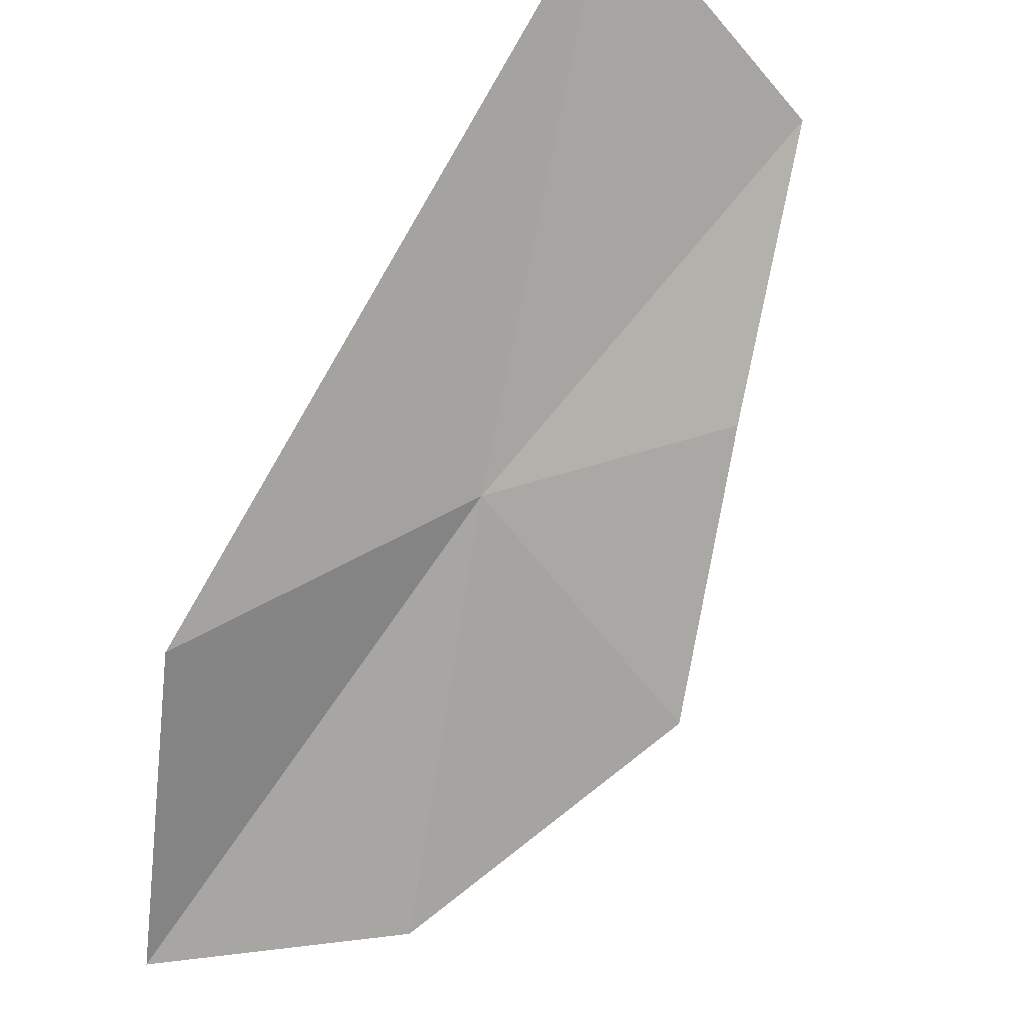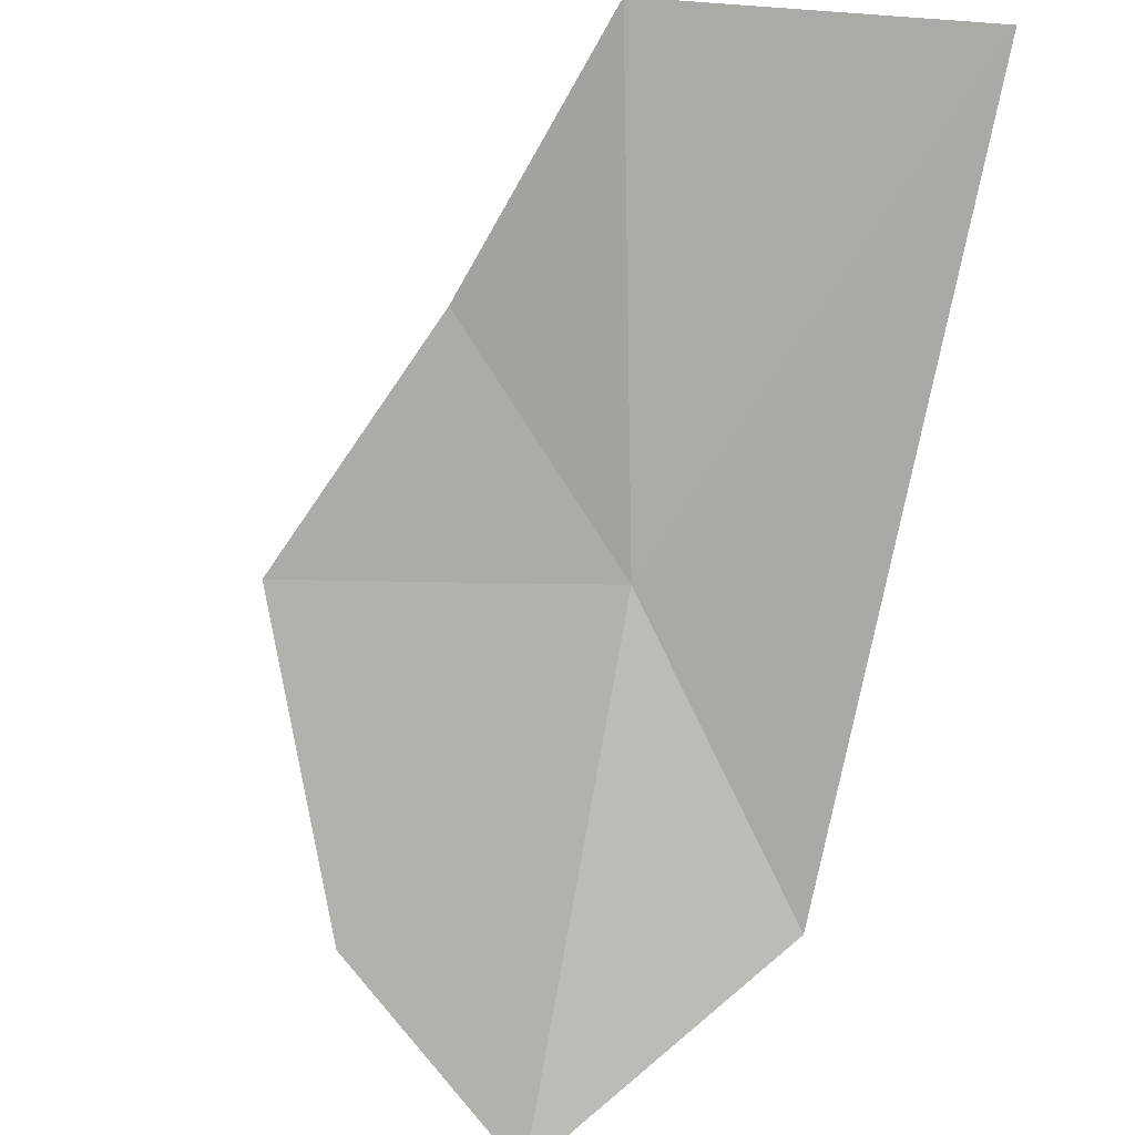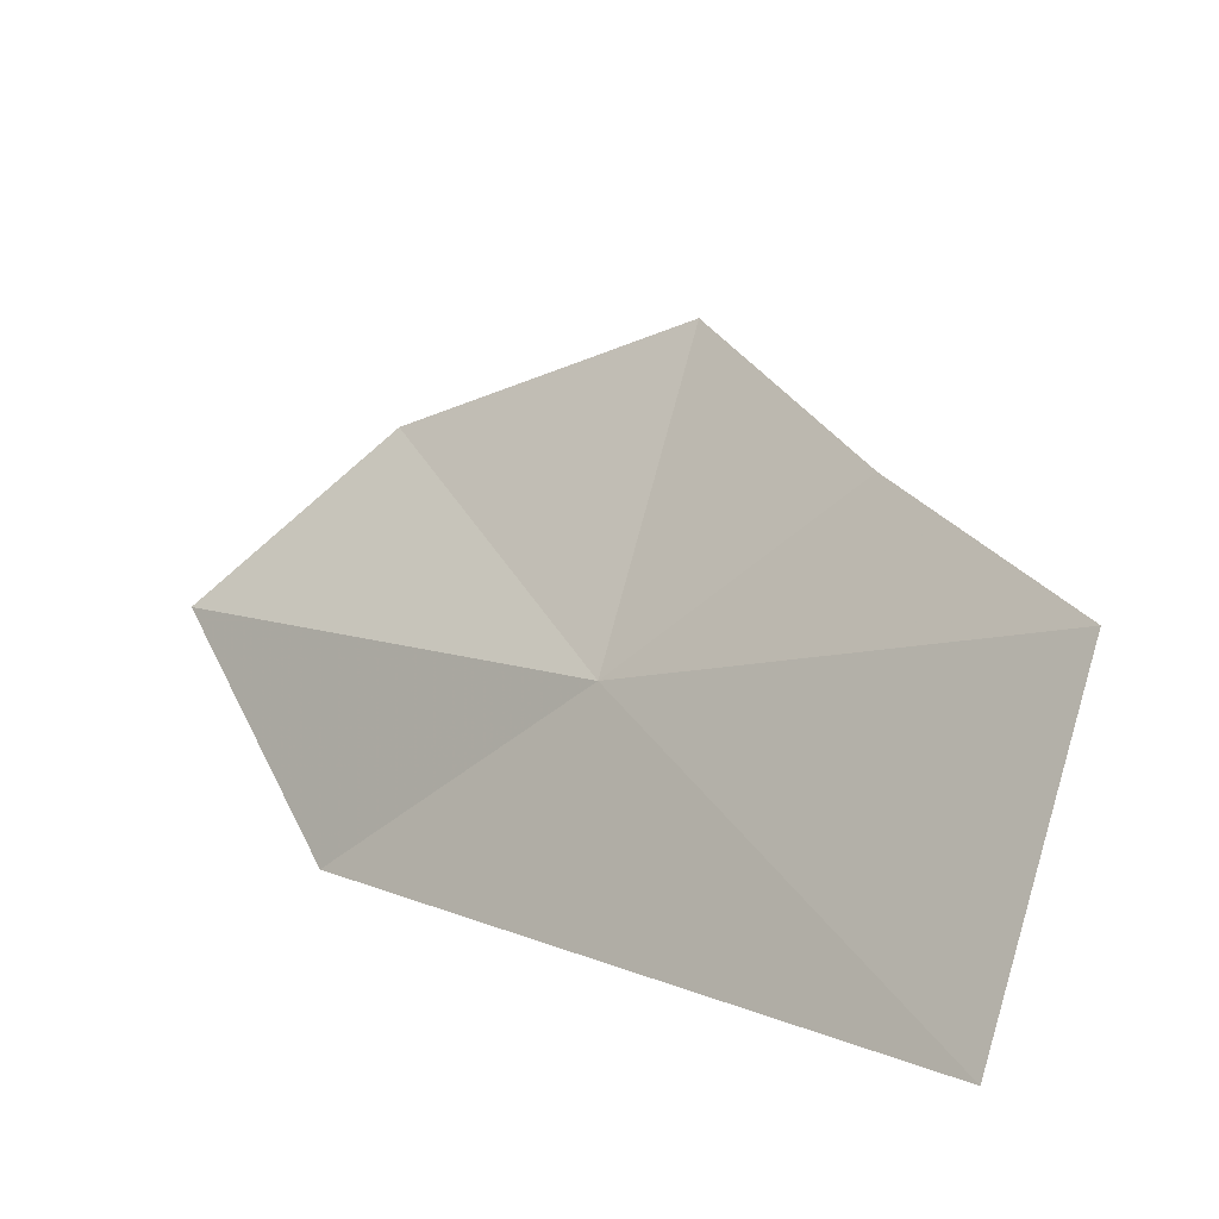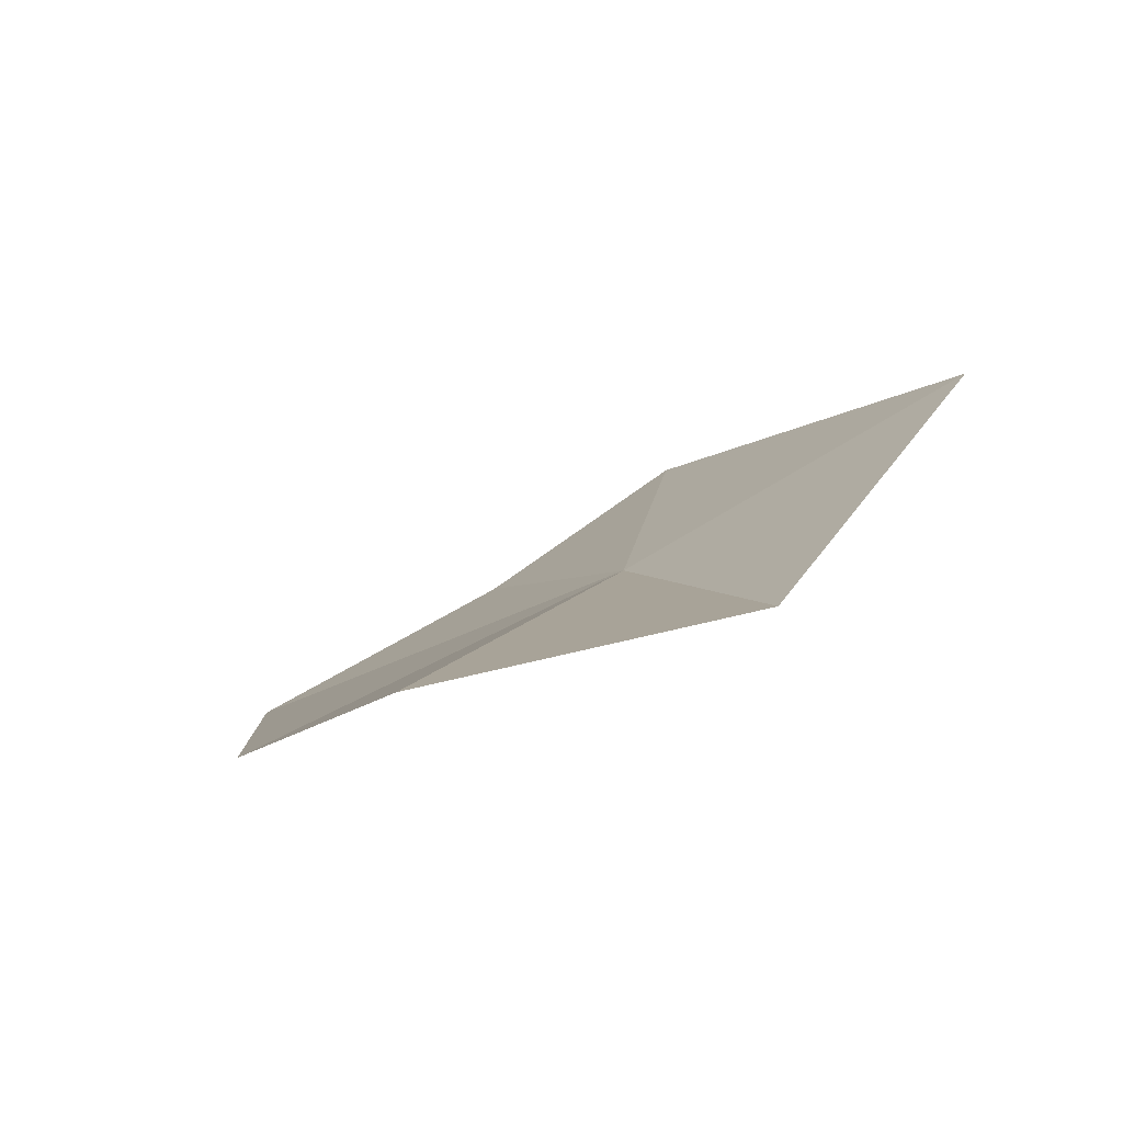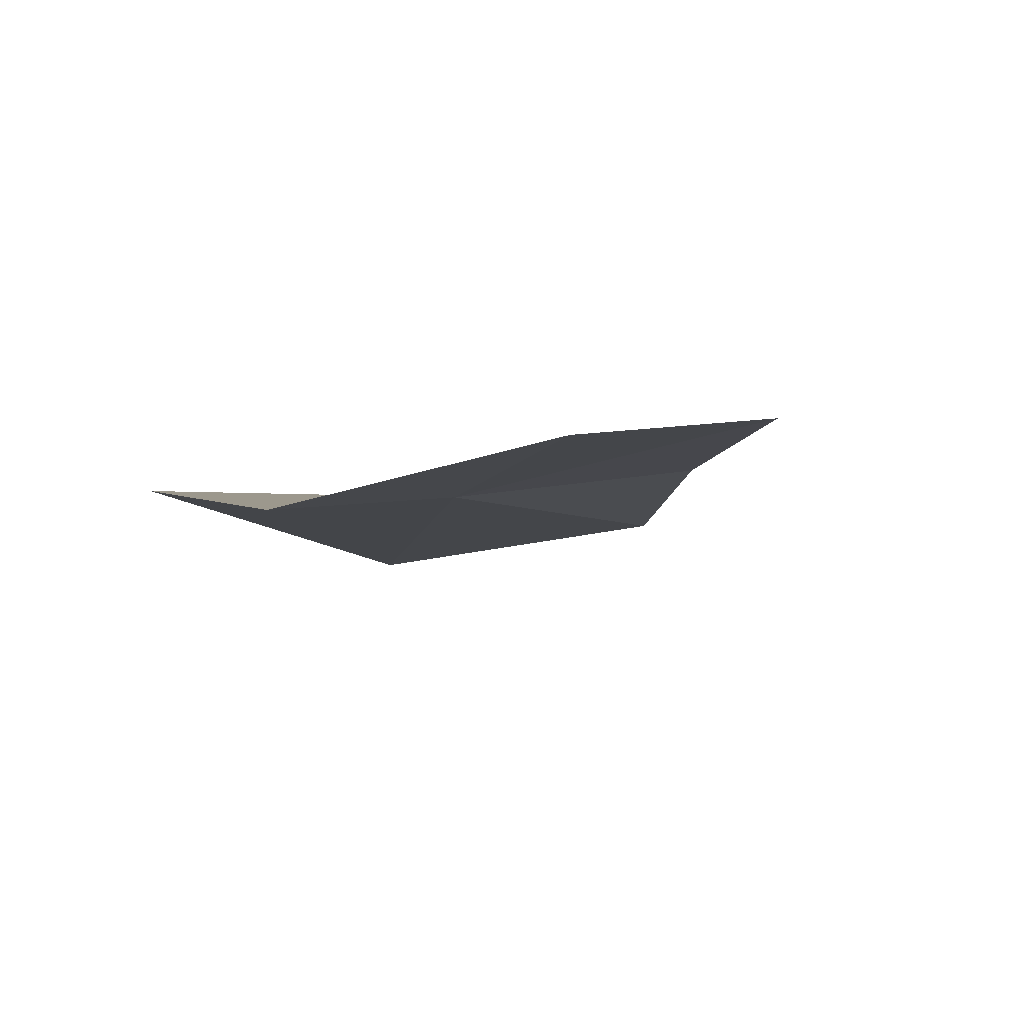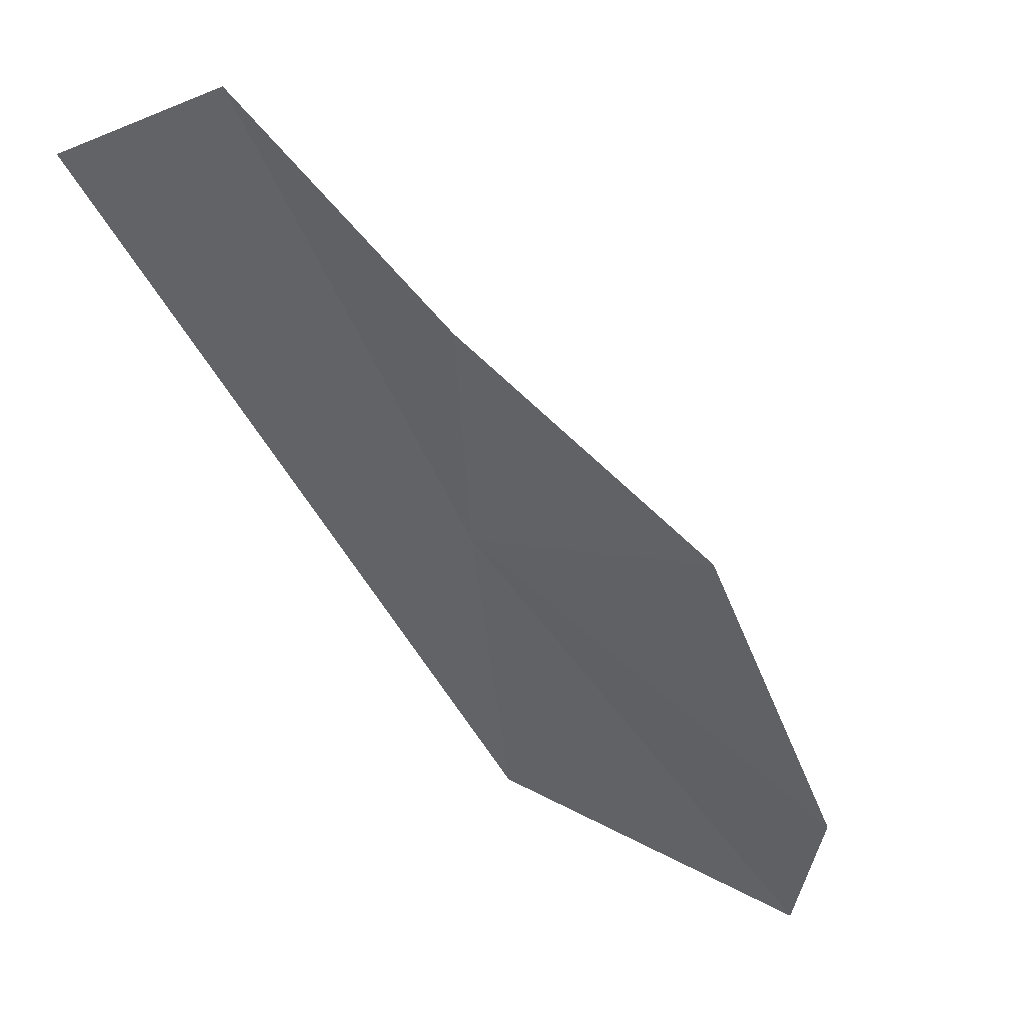
<metadata>
{"format":"obj","ext":"obj","renderer":"f3d","projection":"perspective","resolution":1024,"background":"white","views":[{"elev":-39.2,"azim":-43.7,"up":"+Y"},{"elev":54.0,"azim":-159.6,"up":"+Y"},{"elev":79.3,"azim":-64.7,"up":"+Y"},{"elev":-34.7,"azim":-148.9,"up":"+Y"},{"elev":-49.0,"azim":14.0,"up":"+Z"},{"elev":-11.5,"azim":61.3,"up":"+Y"}]}
</metadata>
<code>
v -0.1908 0.0908 -1.224
v 0 0.04952 -1.26
v -0.06397 0.169 -1.146
v -0.3021 0.3168 -1.011
v -0.3196 -0.02884 -1.318
v -0.1165 0.2997 -1.039
v -0.08905 -0.07005 -1.39
v -0.2183 -0.1125 -1.455
f 1 4 6
f 1 6 3
f 1 2 7
f 1 7 8
f 1 8 5
f 1 3 2
f 1 5 4

</code>
